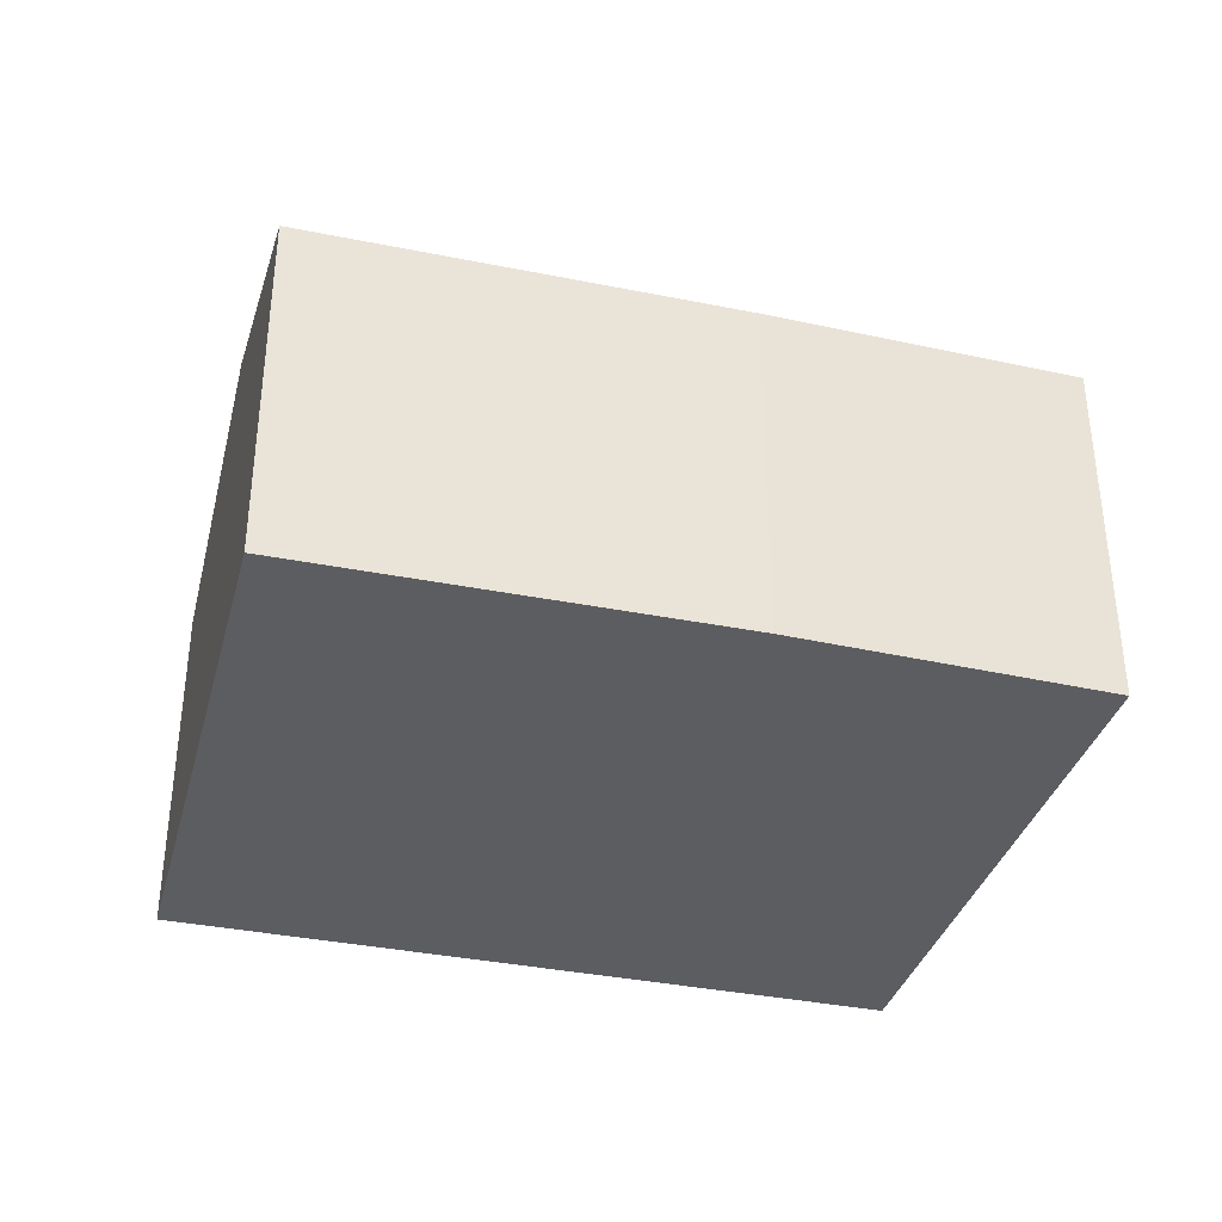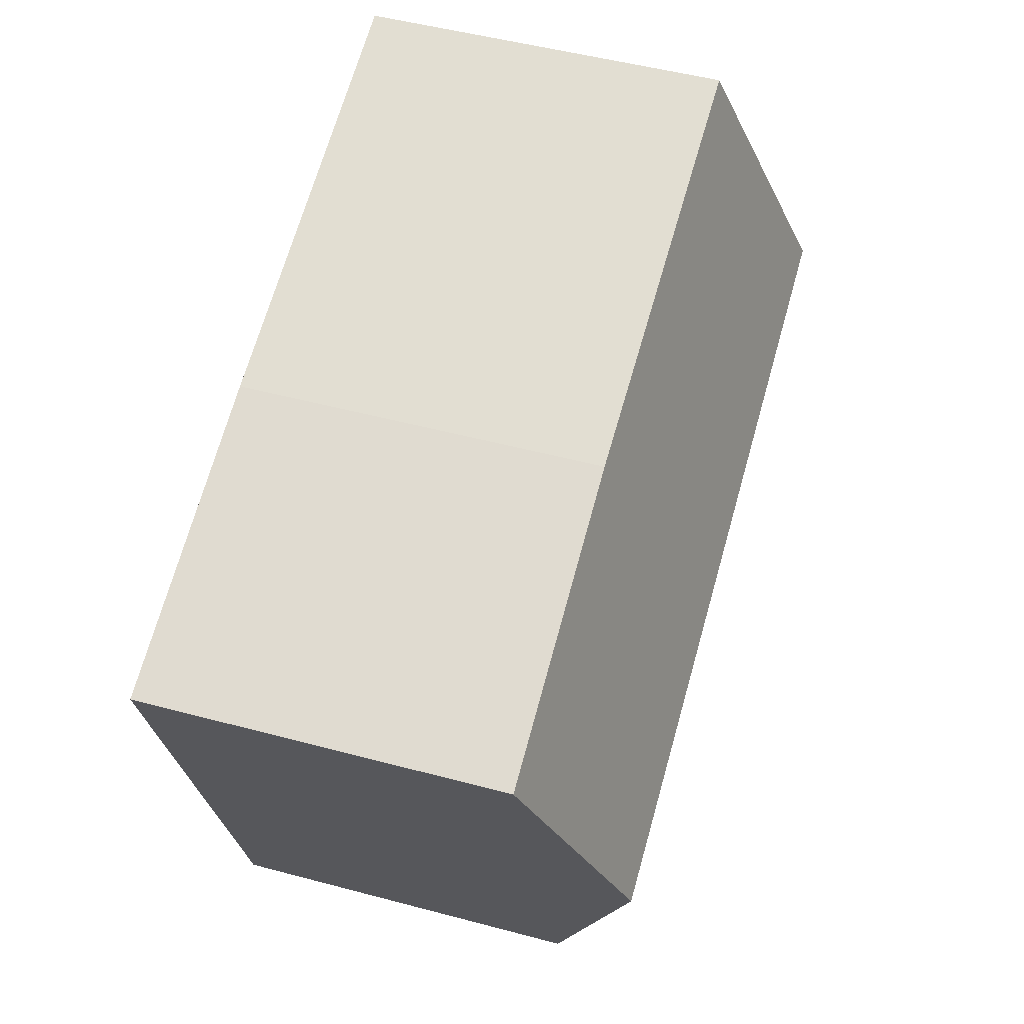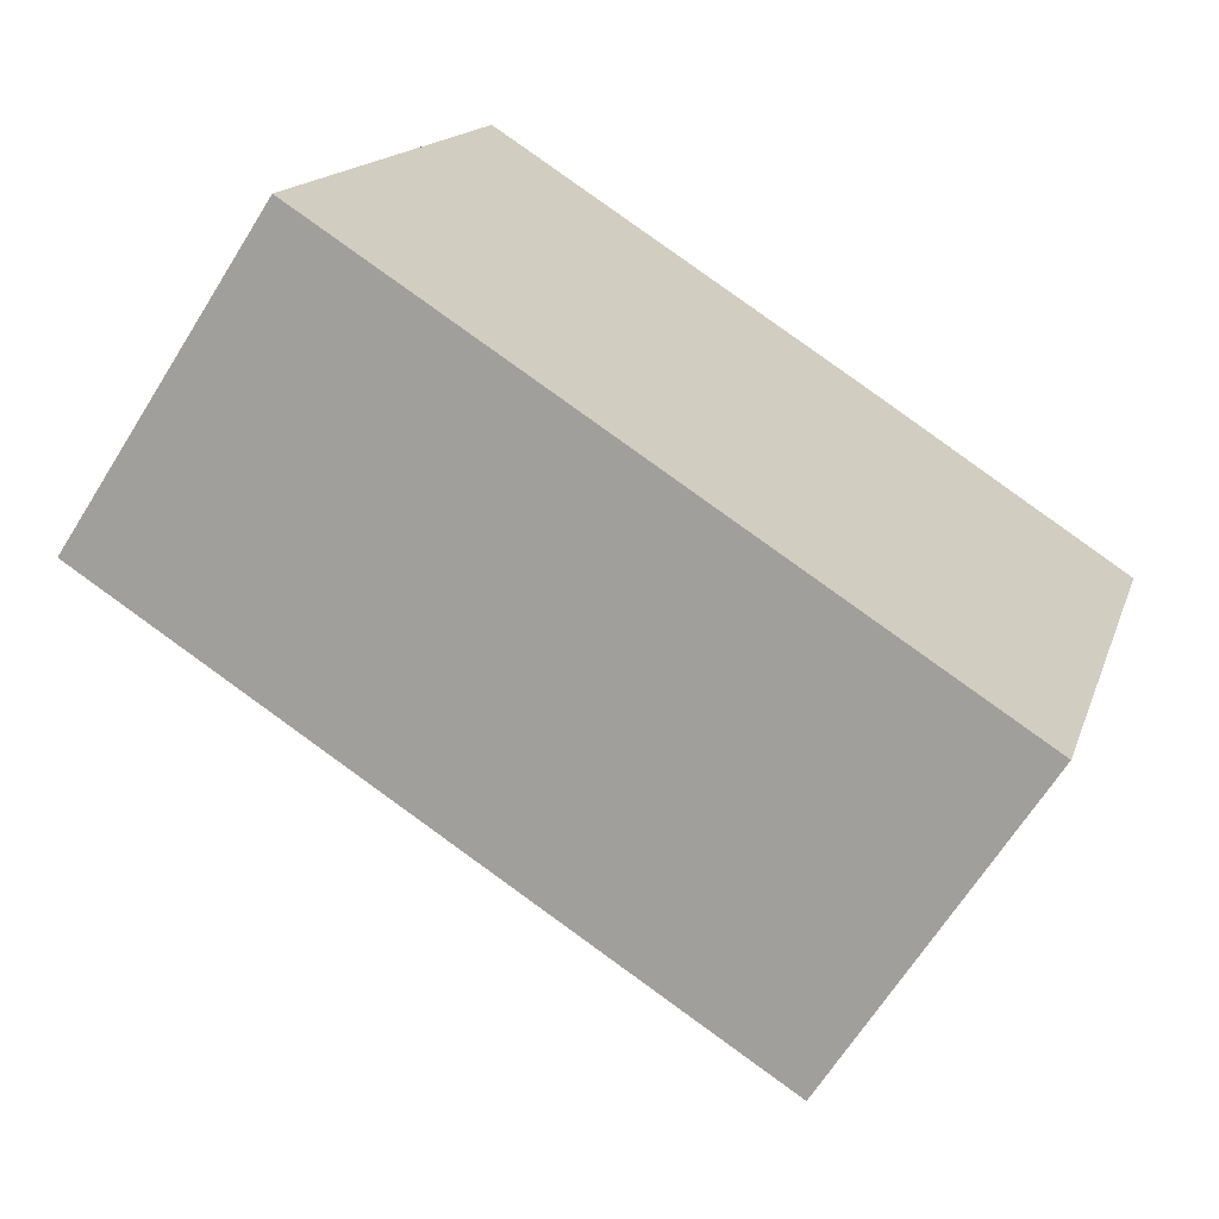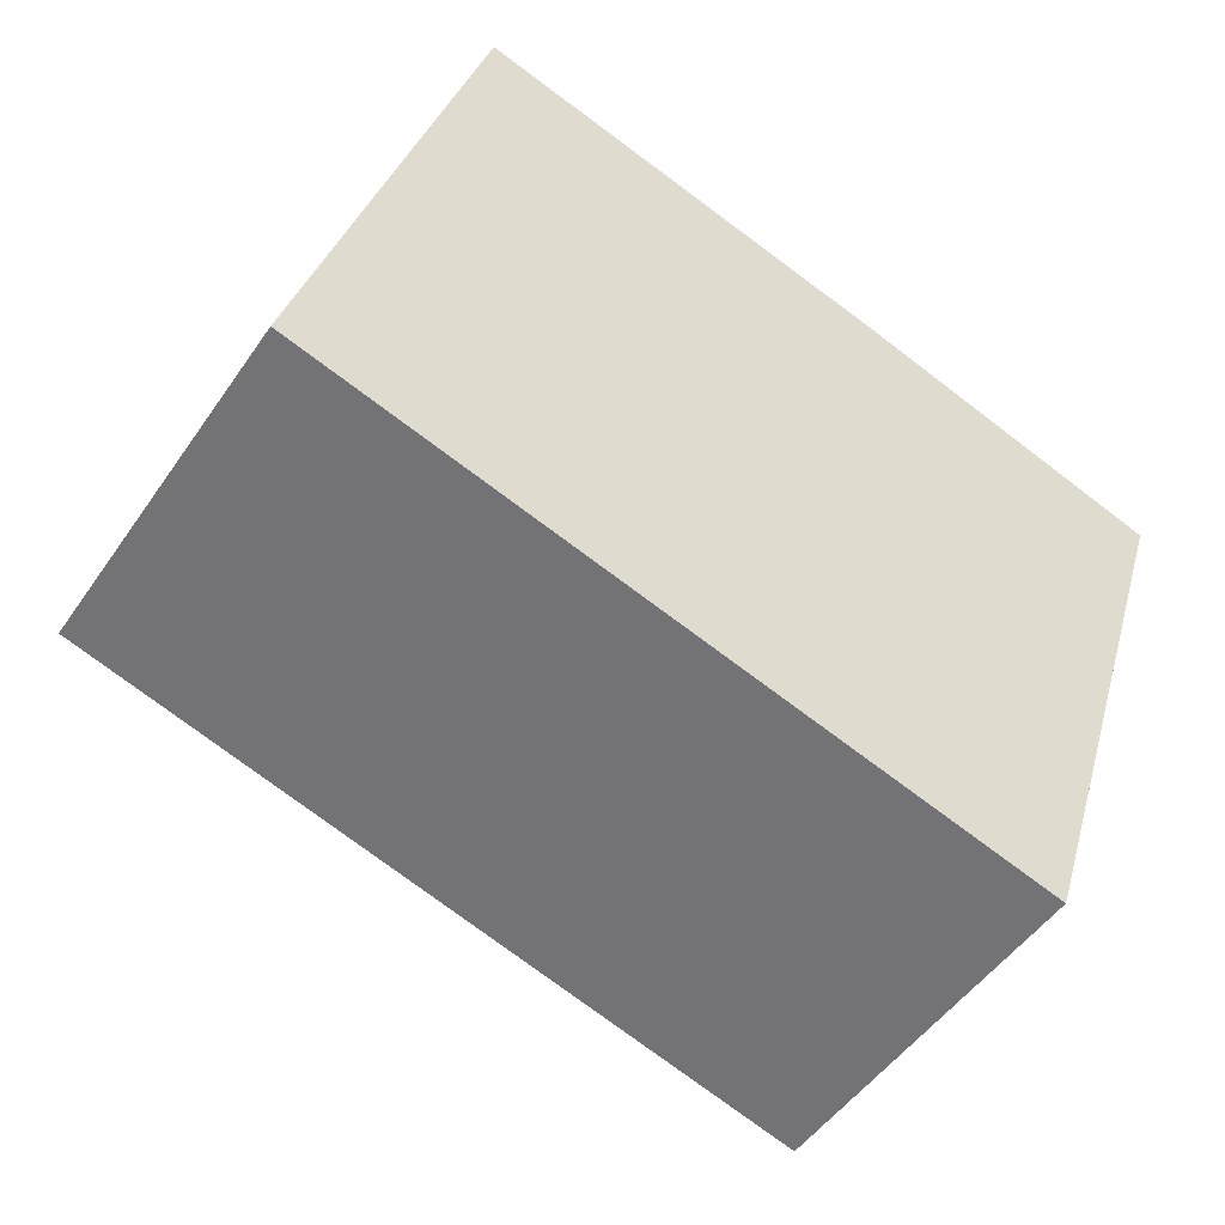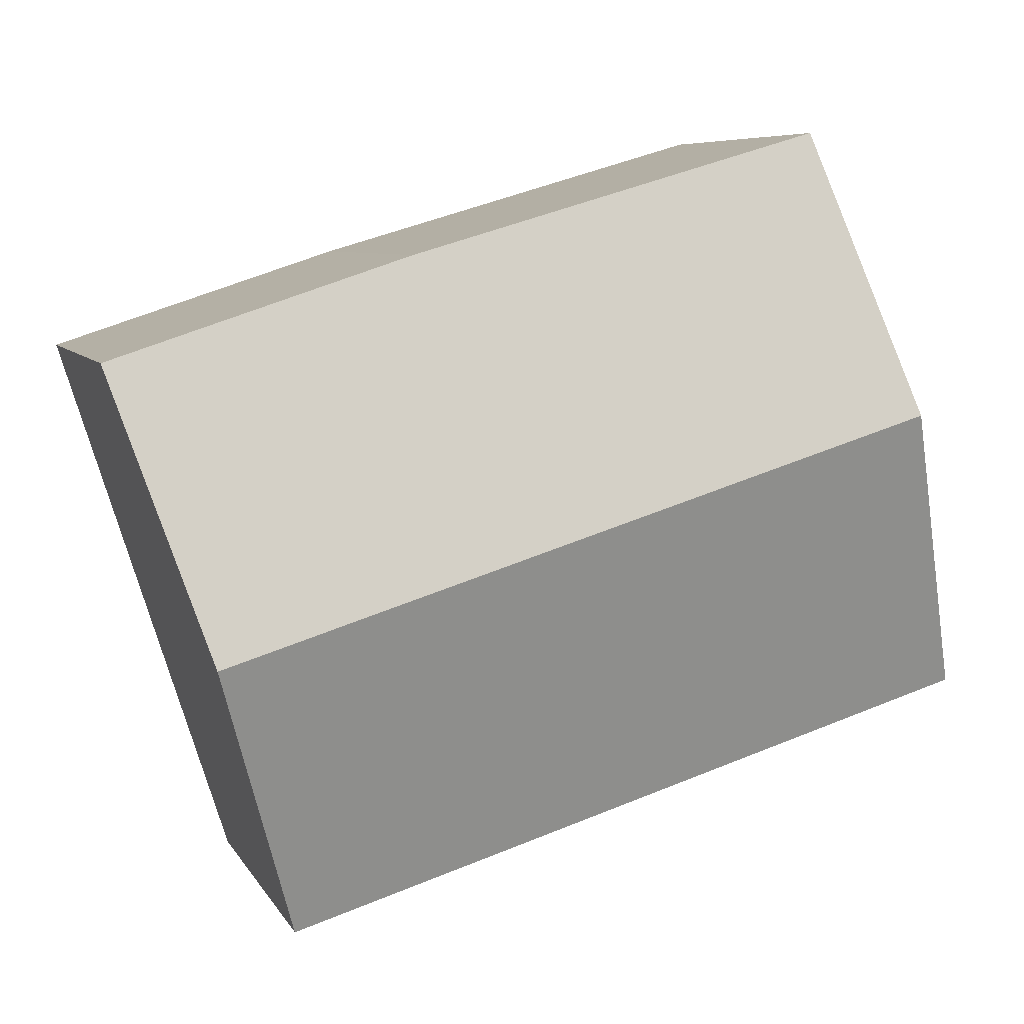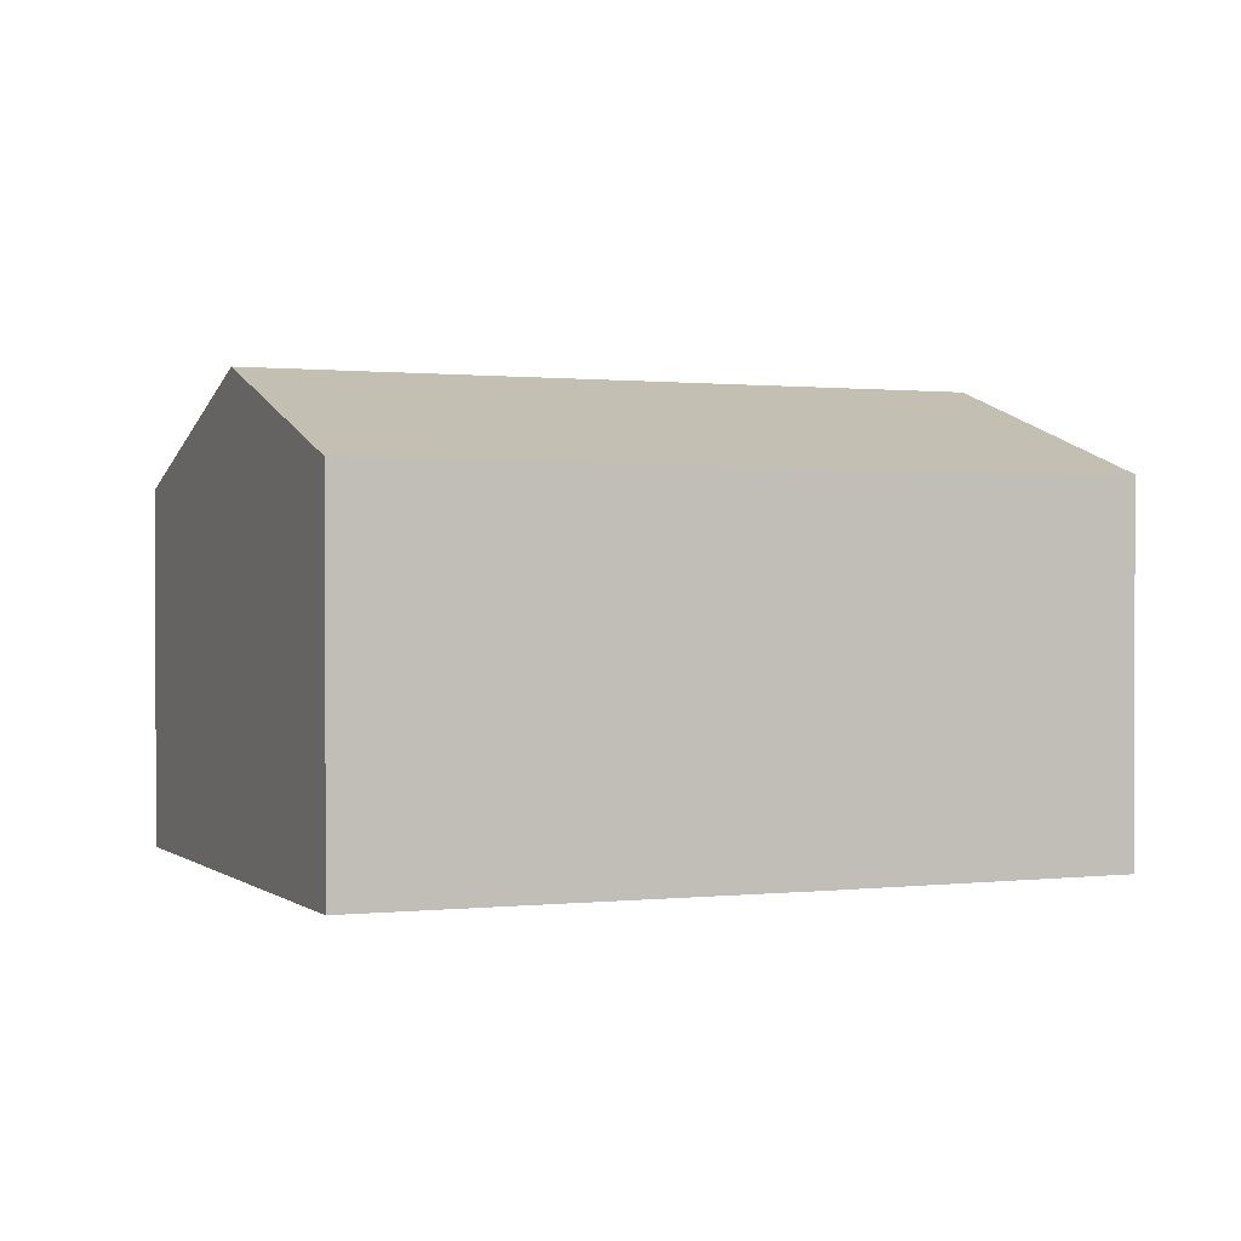
<metadata>
{"format":"obj","ext":"obj","renderer":"f3d","projection":"perspective","resolution":1024,"background":"white","views":[{"elev":-36.4,"azim":1.8,"up":"+Y"},{"elev":50.1,"azim":106.4,"up":"+Z"},{"elev":-66.1,"azim":-32.0,"up":"+Z"},{"elev":-49.3,"azim":-33.0,"up":"+Z"},{"elev":7.0,"azim":162.5,"up":"+Z"},{"elev":0.6,"azim":-6.3,"up":"+Y"}]}
</metadata>
<code>
v  1.167 6.132 3.959
v  12.05 4.857 4.789
v  10.85 6.132 0.986
v  7.947 4.831 6.136
v  2.294 4.857 7.785
v  9.632 4.842 -2.864
v  0 4.813 2.947e-16
v  2.294 -4.767e-16 7.785
v  7.947 -3.757e-16 6.136
v  12.05 -2.932e-16 4.789
v  10.85 -6.038e-17 0.986
v  9.632 1.754e-16 -2.864
v  0 0 0
v  1.167 -2.424e-16 3.959
g defaultobject
f 1 2 3
f 2 1 4
f 4 1 5
f 6 1 3
f 1 6 7
f 8 4 5
f 4 8 9
f 4 10 2
f 10 4 9
f 10 3 2
f 3 10 6
f 6 10 11
f 6 11 12
f 12 7 6
f 7 12 13
f 1 8 5
f 8 1 7
f 8 7 14
f 14 7 13
f 9 11 10
f 11 9 12
f 12 9 8
f 12 8 14
f 12 14 13

</code>
